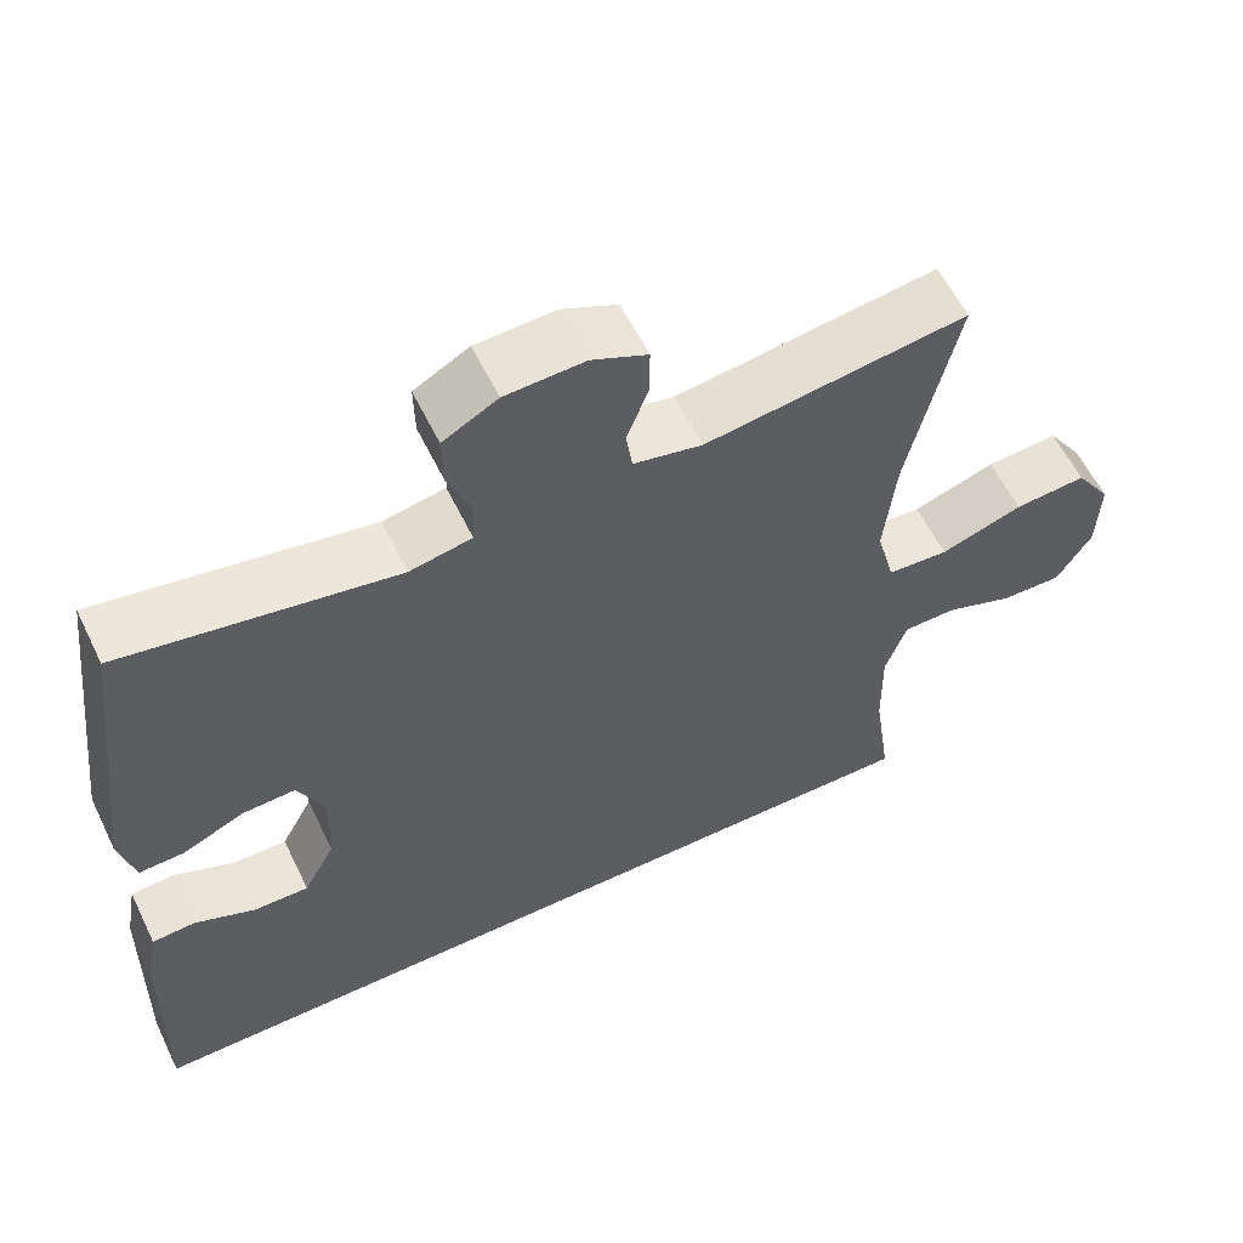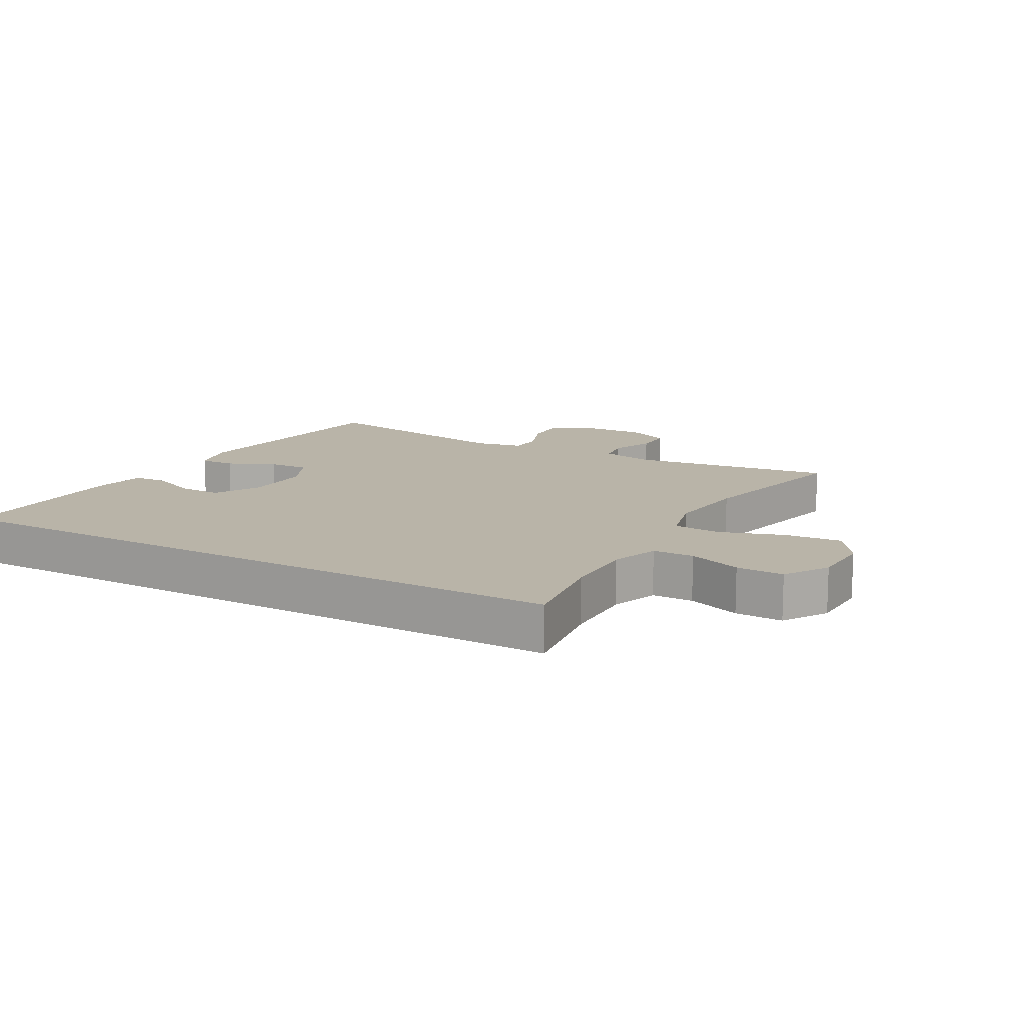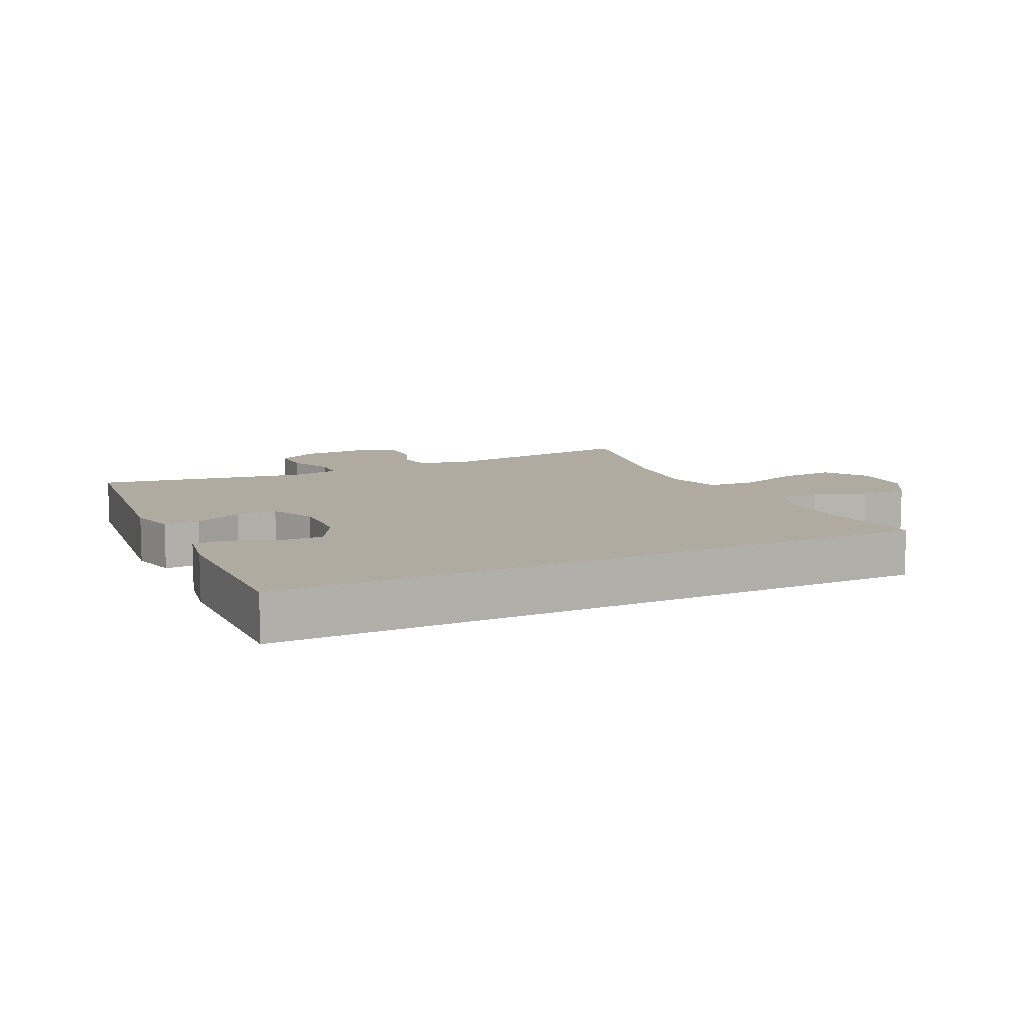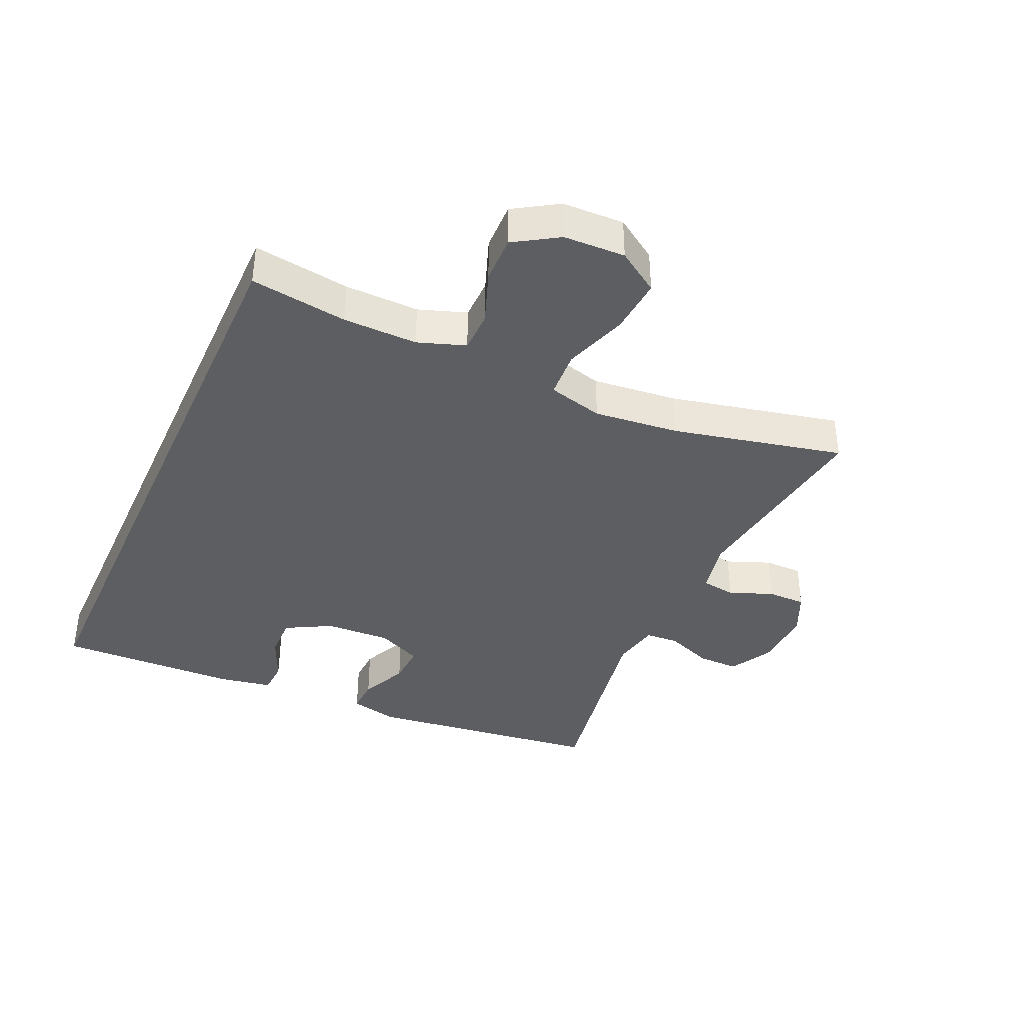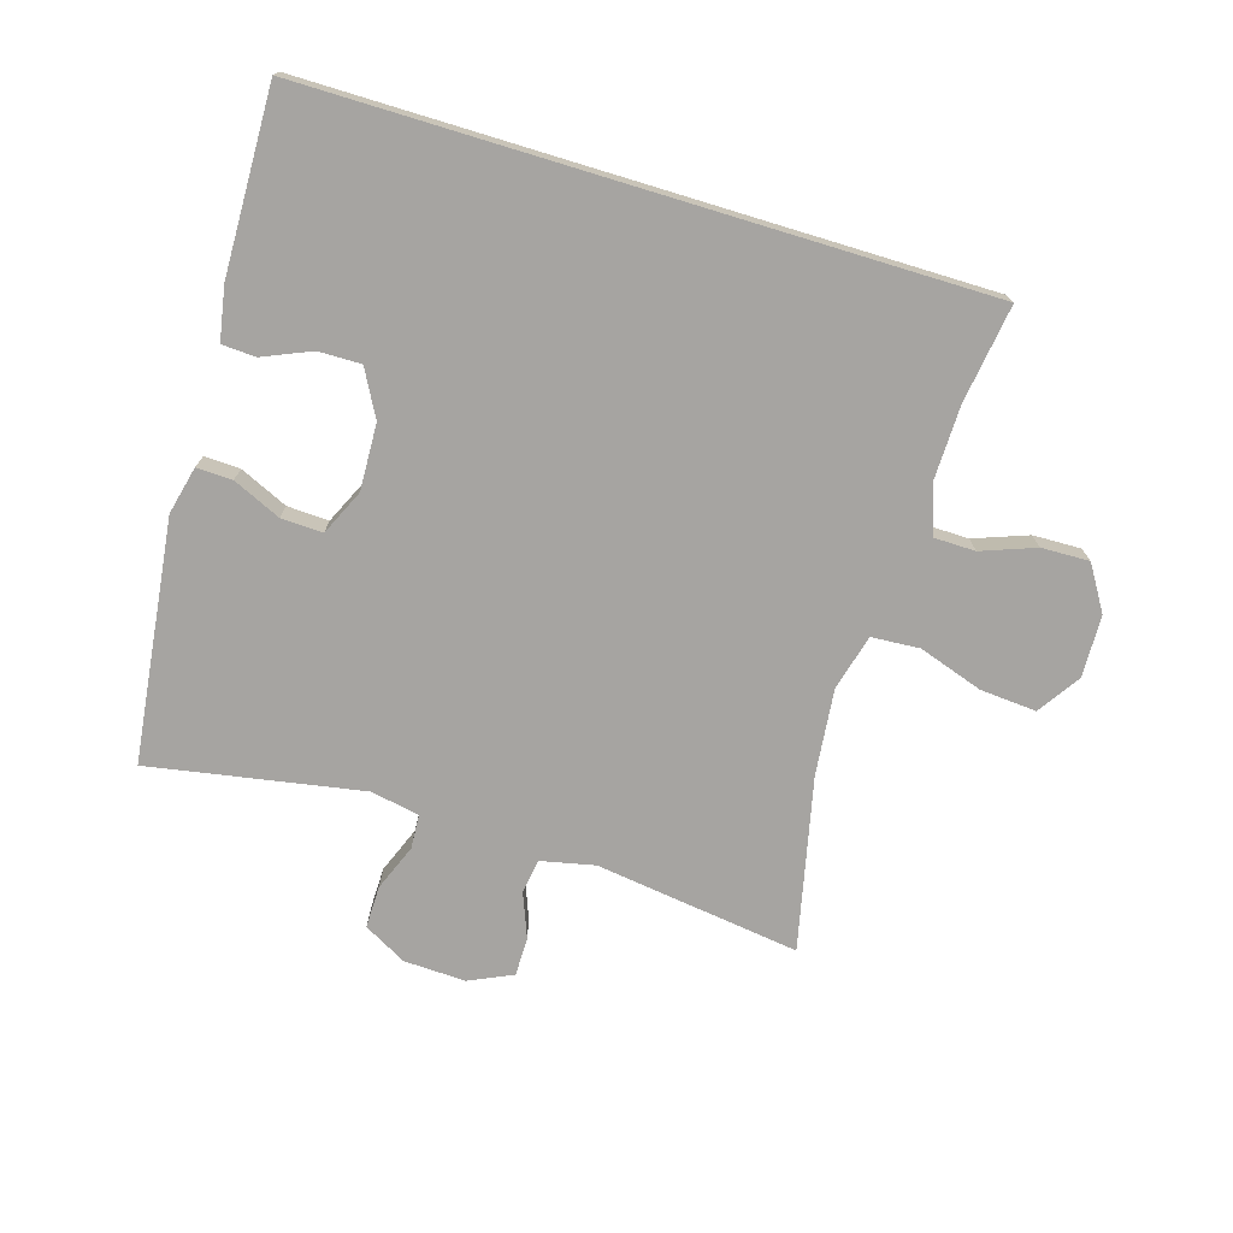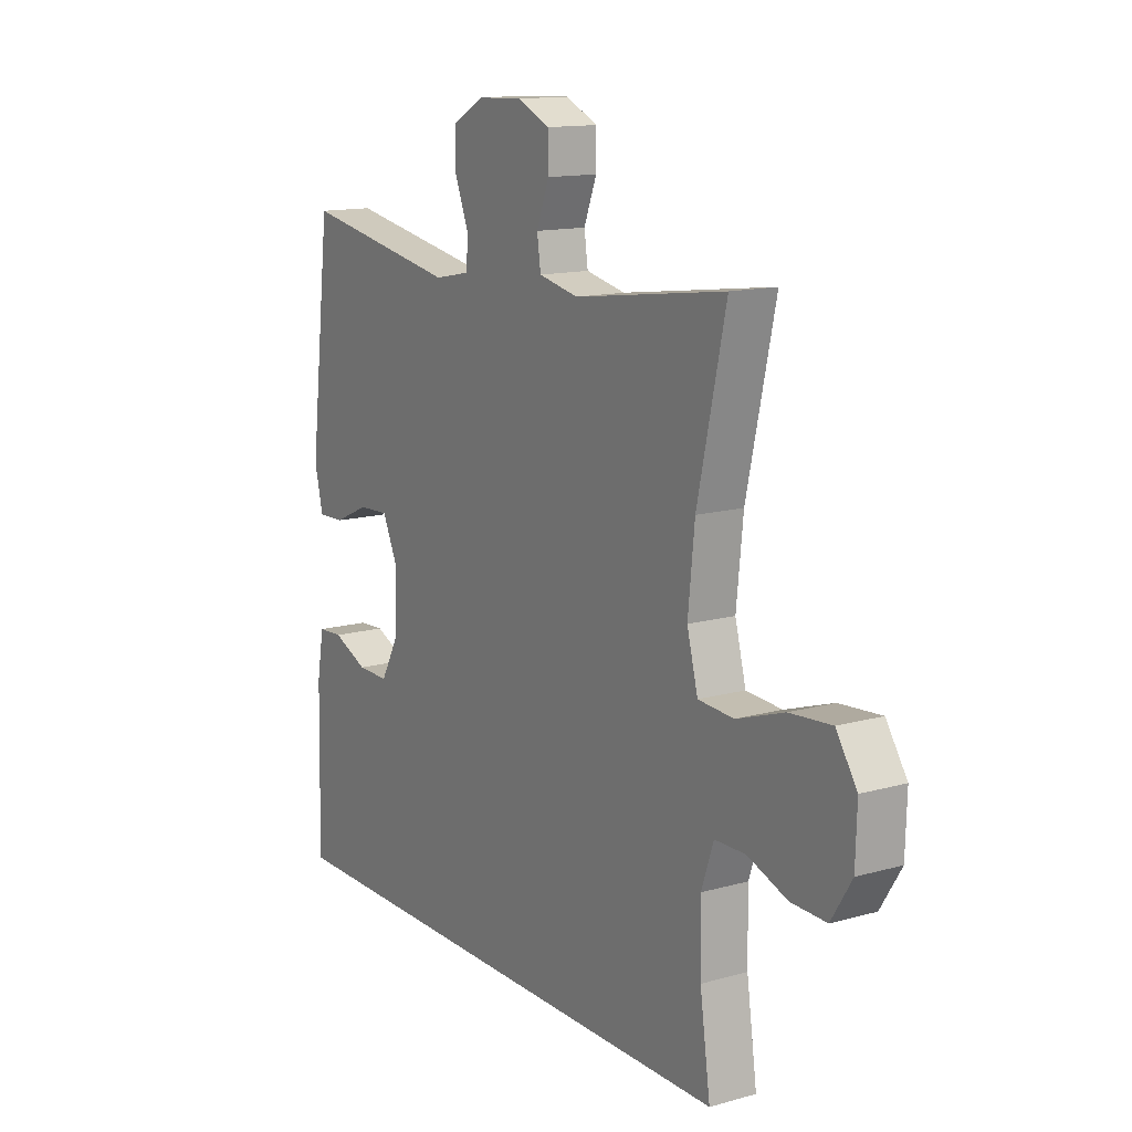
<metadata>
{"format":"obj","ext":"obj","renderer":"f3d","projection":"perspective","resolution":1024,"background":"white","views":[{"elev":59.0,"azim":154.1,"up":"+Z"},{"elev":13.2,"azim":-150.6,"up":"+Y"},{"elev":9.8,"azim":154.1,"up":"+Y"},{"elev":-38.3,"azim":-114.2,"up":"+Y"},{"elev":-73.5,"azim":163.1,"up":"+Y"},{"elev":13.7,"azim":-122.0,"up":"+Z"}]}
</metadata>
<code>
v 0.559 0.07 -0.5
v -0.485 0.07 -0.5
v -0.463 0.07 -0.347
v -0.461 0.07 -0.23
v -0.487 0.07 -0.155
v -0.552 0.07 -0.154
v -0.636 0.07 -0.185
v -0.711 0.07 -0.187
v -0.754 0.07 -0.118
v -0.757 0.07 -0.021
v -0.713 0.07 0.045
v -0.625 0.07 0.038
v -0.524 0.07 0.004
v -0.449 0.07 0.009
v -0.426 0.07 0.096
v -0.44 0.07 0.231
v -0.5 0.07 0.5
v -0.179 0.07 0.456
v -0.095 0.07 0.474
v -0.087 0.07 0.528
v -0.114 0.07 0.597
v -0.114 0.07 0.658
v -0.046 0.07 0.689
v 0.051 0.07 0.685
v 0.118 0.07 0.648
v 0.117 0.07 0.582
v 0.088 0.07 0.509
v 0.091 0.07 0.456
v 0.167 0.07 0.441
v 0.5 0.07 0.5
v 0.546 0.07 0.123
v 0.528 0.07 0.048
v 0.472 0.07 0.05
v 0.397 0.07 0.084
v 0.332 0.07 0.087
v 0.299 0.07 0.016
v 0.303 0.07 -0.088
v 0.342 0.07 -0.16
v 0.409 0.07 -0.159
v 0.484 0.07 -0.127
v 0.537 0.07 -0.13
v 0.552 0.07 -0.213
v 0.559 0 -0.5
v -0.485 0 -0.5
v -0.463 0 -0.347
v -0.461 0 -0.23
v -0.487 0 -0.155
v -0.552 0 -0.154
v -0.636 0 -0.185
v -0.711 0 -0.187
v -0.754 0 -0.118
v -0.757 0 -0.021
v -0.713 0 0.045
v -0.625 0 0.038
v -0.524 0 0.004
v -0.449 0 0.009
v -0.426 0 0.096
v -0.44 0 0.231
v -0.5 0 0.5
v -0.179 0 0.456
v -0.095 0 0.474
v -0.087 0 0.528
v -0.114 0 0.597
v -0.114 0 0.658
v -0.046 0 0.689
v 0.051 0 0.685
v 0.118 0 0.648
v 0.117 0 0.582
v 0.088 0 0.509
v 0.091 0 0.456
v 0.167 0 0.441
v 0.5 0 0.5
v 0.546 0 0.123
v 0.528 0 0.048
v 0.472 0 0.05
v 0.397 0 0.084
v 0.332 0 0.087
v 0.299 0 0.016
v 0.303 0 -0.088
v 0.342 0 -0.16
v 0.409 0 -0.159
v 0.484 0 -0.127
v 0.537 0 -0.13
v 0.552 0 -0.213
f 41 42 1
f 40 41 1
f 39 40 1
f 1 2 3
f 39 1 3
f 38 39 3
f 37 38 3 4
f 36 37 4 5
f 35 36 5 6
f 32 33 34
f 31 32 34
f 30 31 34
f 29 30 34
f 28 29 34 35
f 25 26 27
f 24 25 27
f 23 24 27
f 22 23 27
f 21 22 27
f 20 21 27
f 19 20 27 28
f 18 19 28 35
f 16 17 18 35
f 11 12 13
f 10 11 13
f 9 10 13
f 8 9 13
f 7 8 13
f 6 7 13
f 6 13 14
f 35 6 14
f 15 16 35
f 14 15 35
f 43 84 83
f 43 83 82
f 43 82 81
f 45 44 43
f 45 43 81
f 45 81 80
f 46 45 80 79
f 47 46 79 78
f 48 47 78 77
f 76 75 74
f 76 74 73
f 76 73 72
f 76 72 71
f 77 76 71 70
f 69 68 67
f 69 67 66
f 69 66 65
f 69 65 64
f 69 64 63
f 69 63 62
f 70 69 62 61
f 77 70 61 60
f 77 60 59 58
f 55 54 53
f 55 53 52
f 55 52 51
f 55 51 50
f 55 50 49
f 55 49 48
f 56 55 48
f 56 48 77
f 77 58 57
f 77 57 56
f 1 43 44 2
f 2 44 45 3
f 3 45 46 4
f 4 46 47 5
f 5 47 48 6
f 6 48 49 7
f 7 49 50 8
f 8 50 51 9
f 9 51 52 10
f 10 52 53 11
f 11 53 54 12
f 12 54 55 13
f 13 55 56 14
f 14 56 57 15
f 15 57 58 16
f 16 58 59 17
f 17 59 60 18
f 18 60 61 19
f 19 61 62 20
f 20 62 63 21
f 21 63 64 22
f 22 64 65 23
f 23 65 66 24
f 24 66 67 25
f 25 67 68 26
f 26 68 69 27
f 27 69 70 28
f 28 70 71 29
f 29 71 72 30
f 30 72 73 31
f 31 73 74 32
f 32 74 75 33
f 33 75 76 34
f 34 76 77 35
f 35 77 78 36
f 36 78 79 37
f 37 79 80 38
f 38 80 81 39
f 39 81 82 40
f 40 82 83 41
f 41 83 84 42
f 42 84 43 1

</code>
